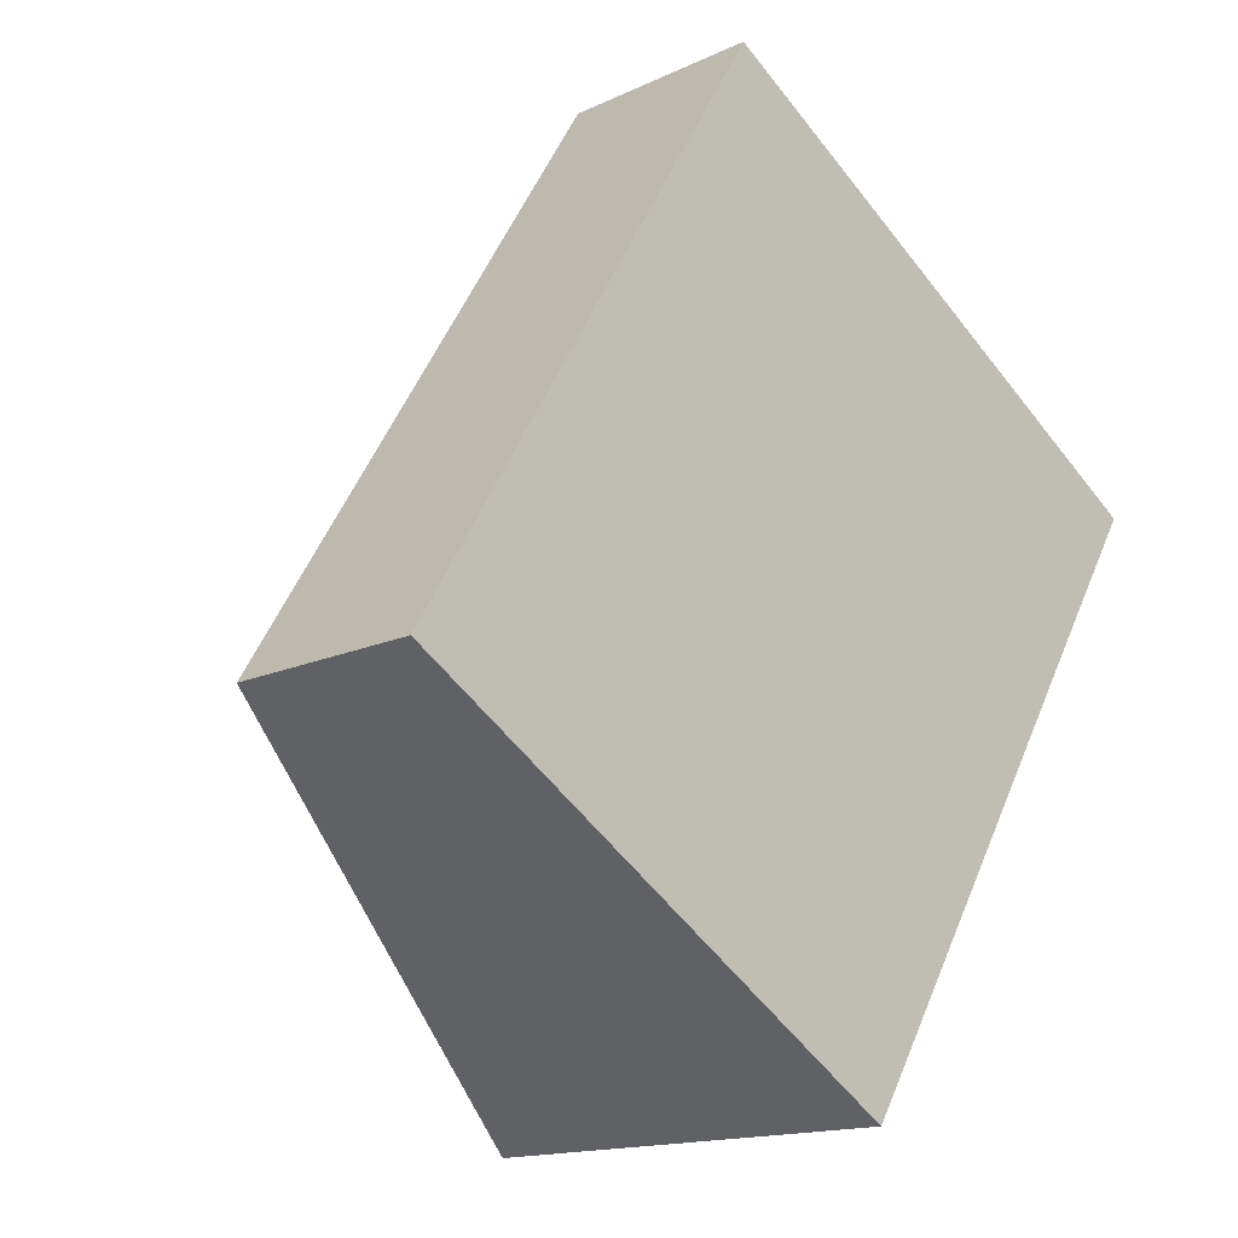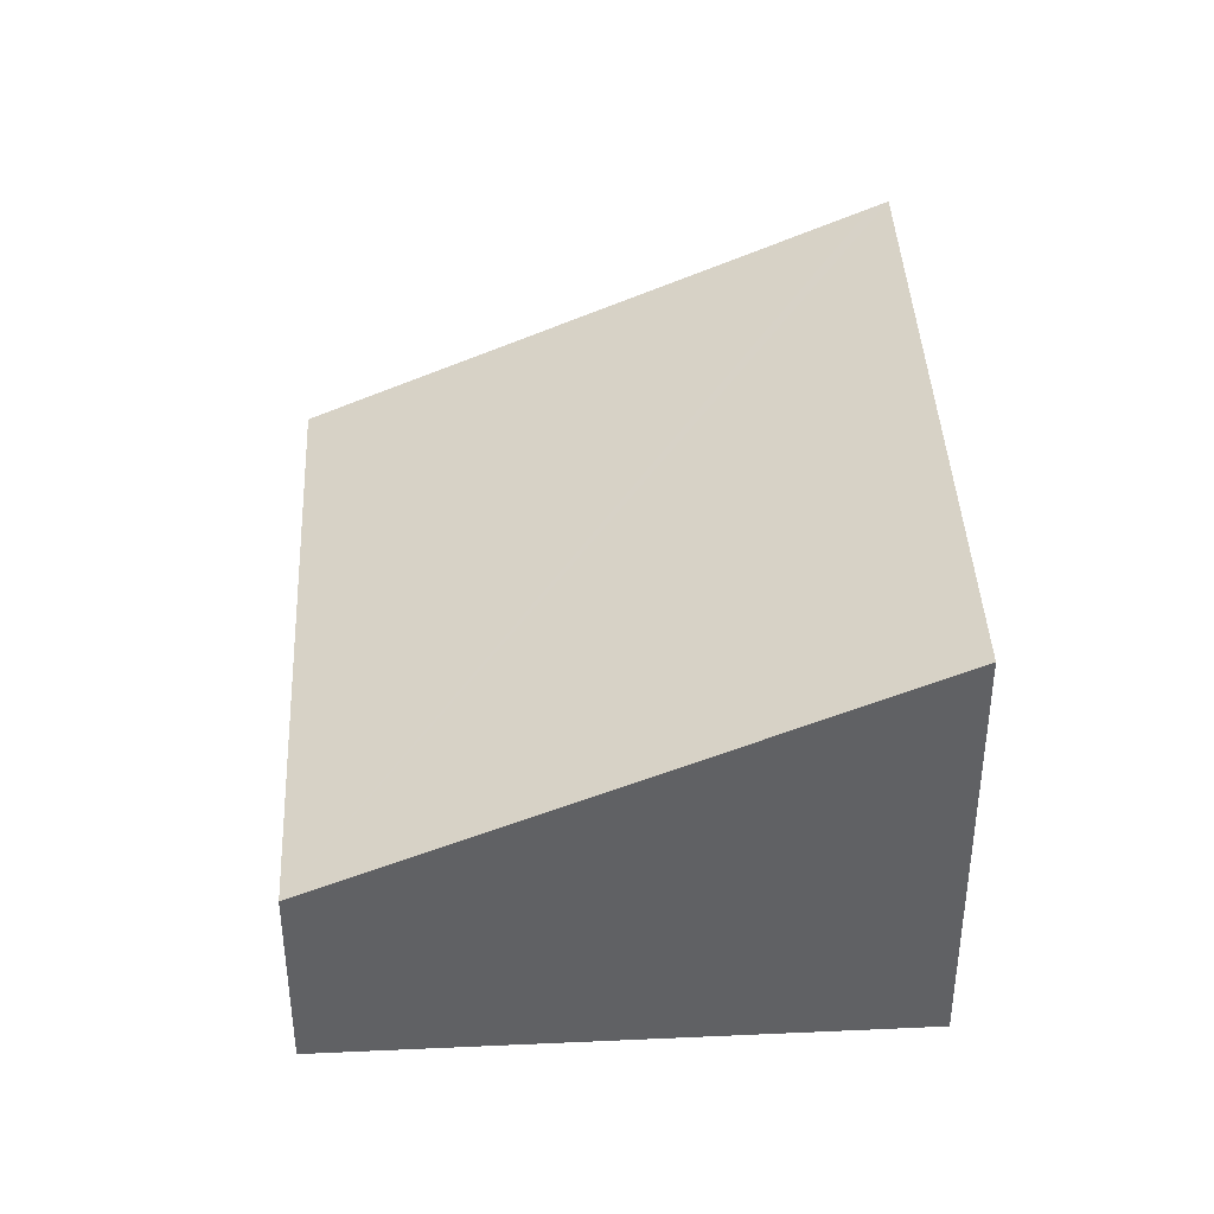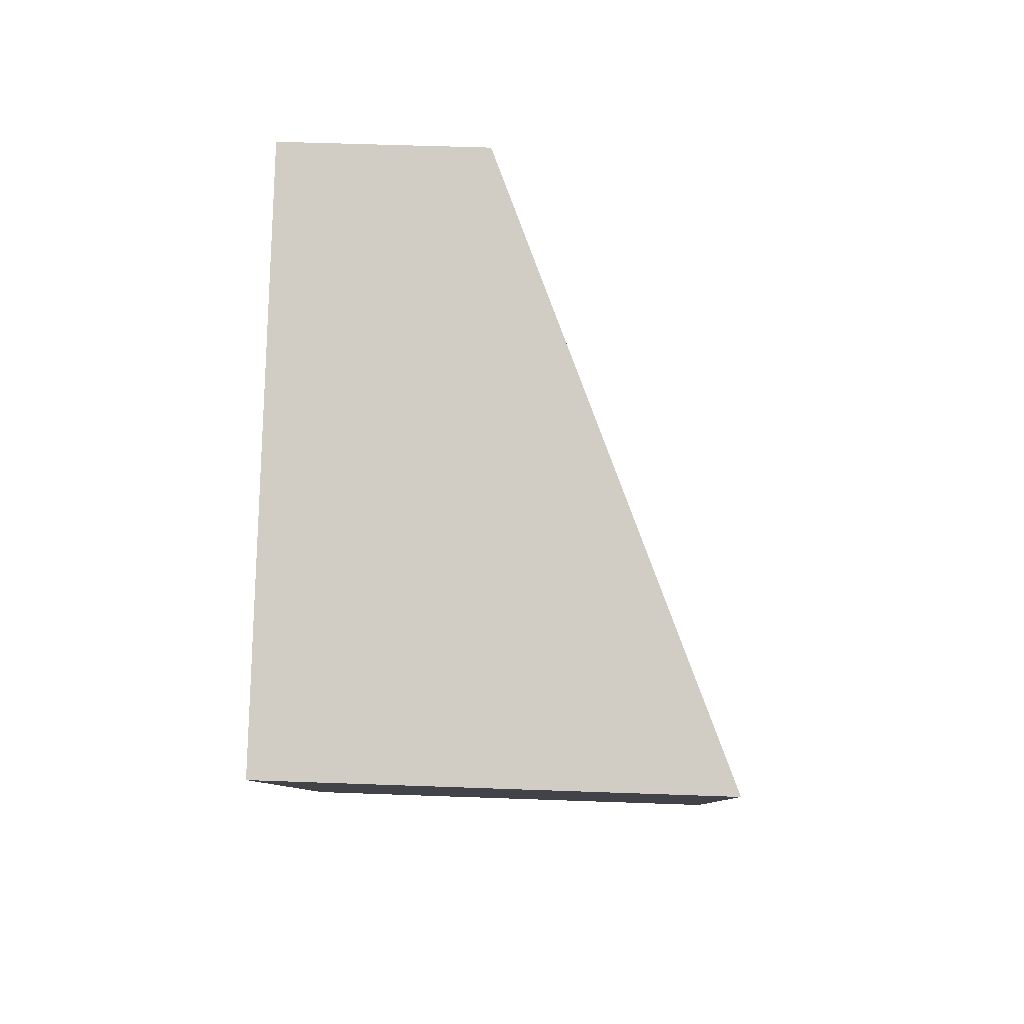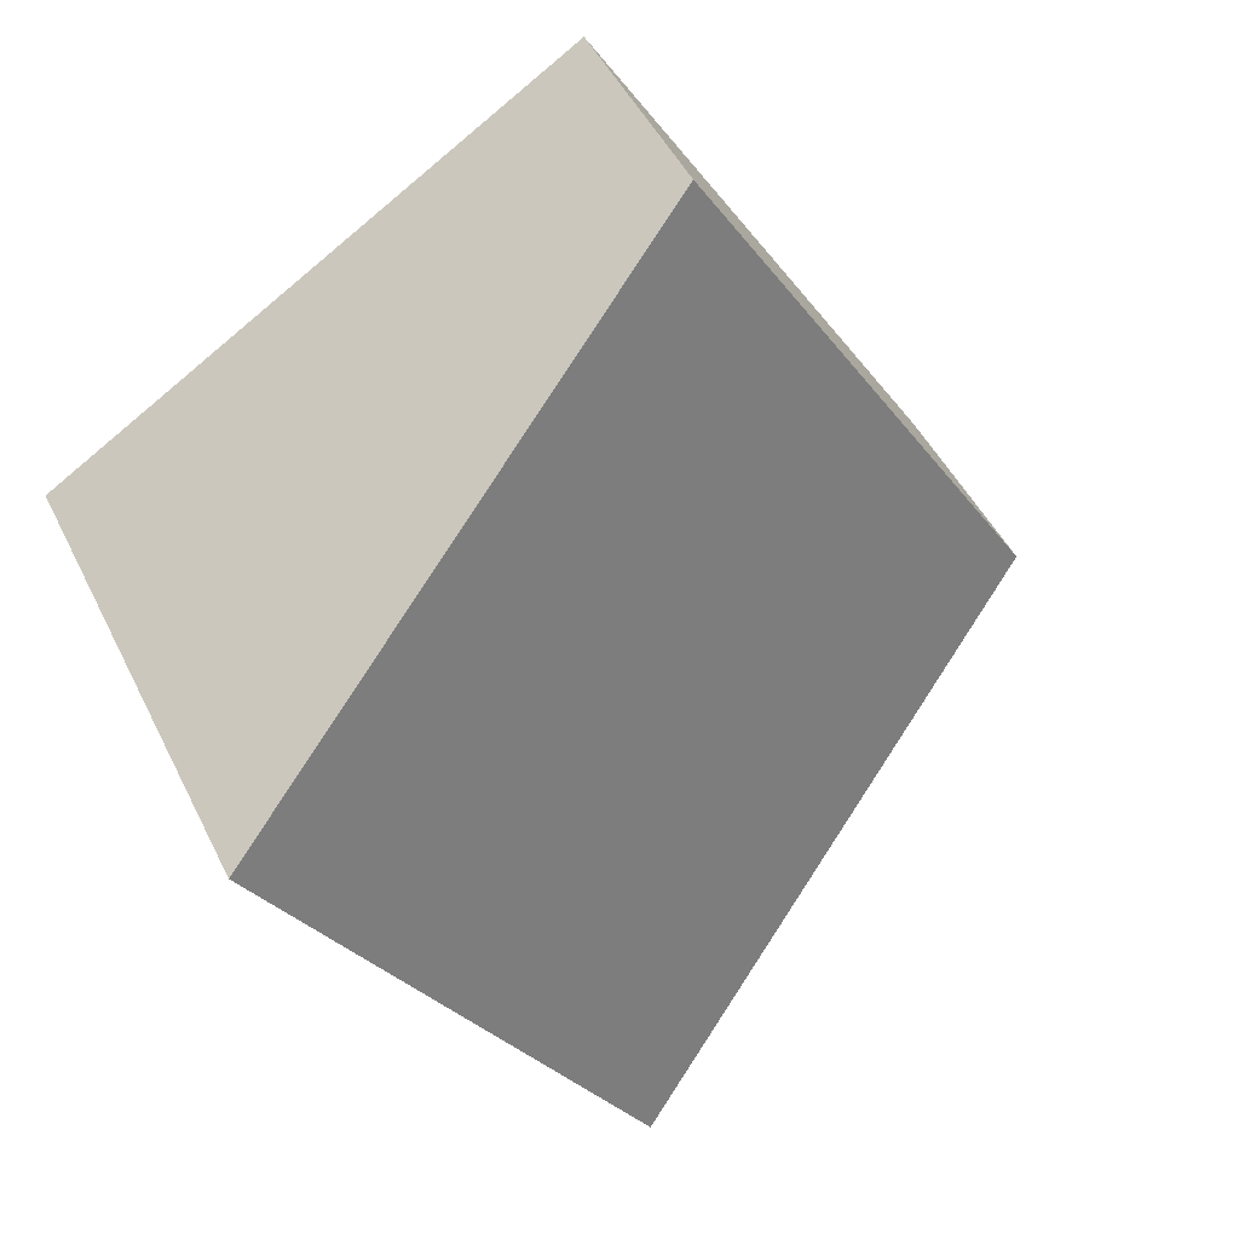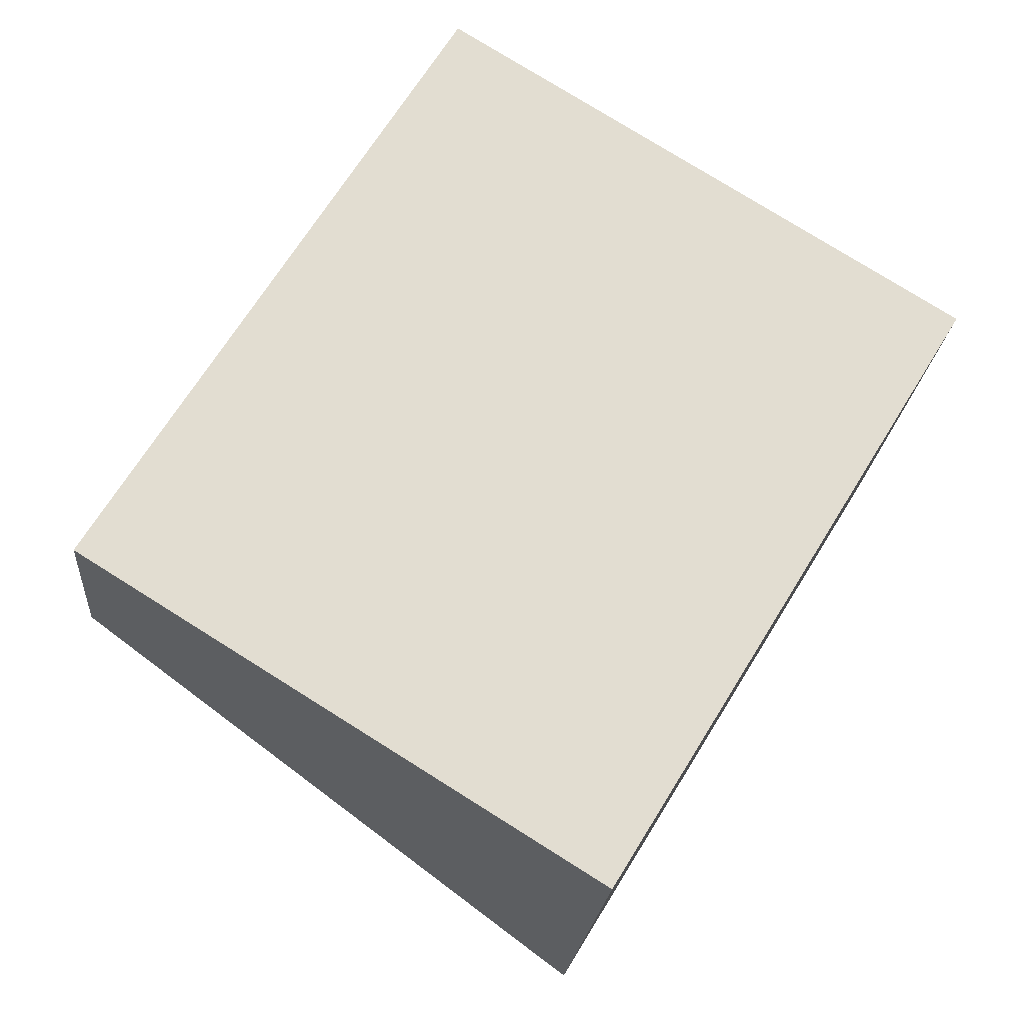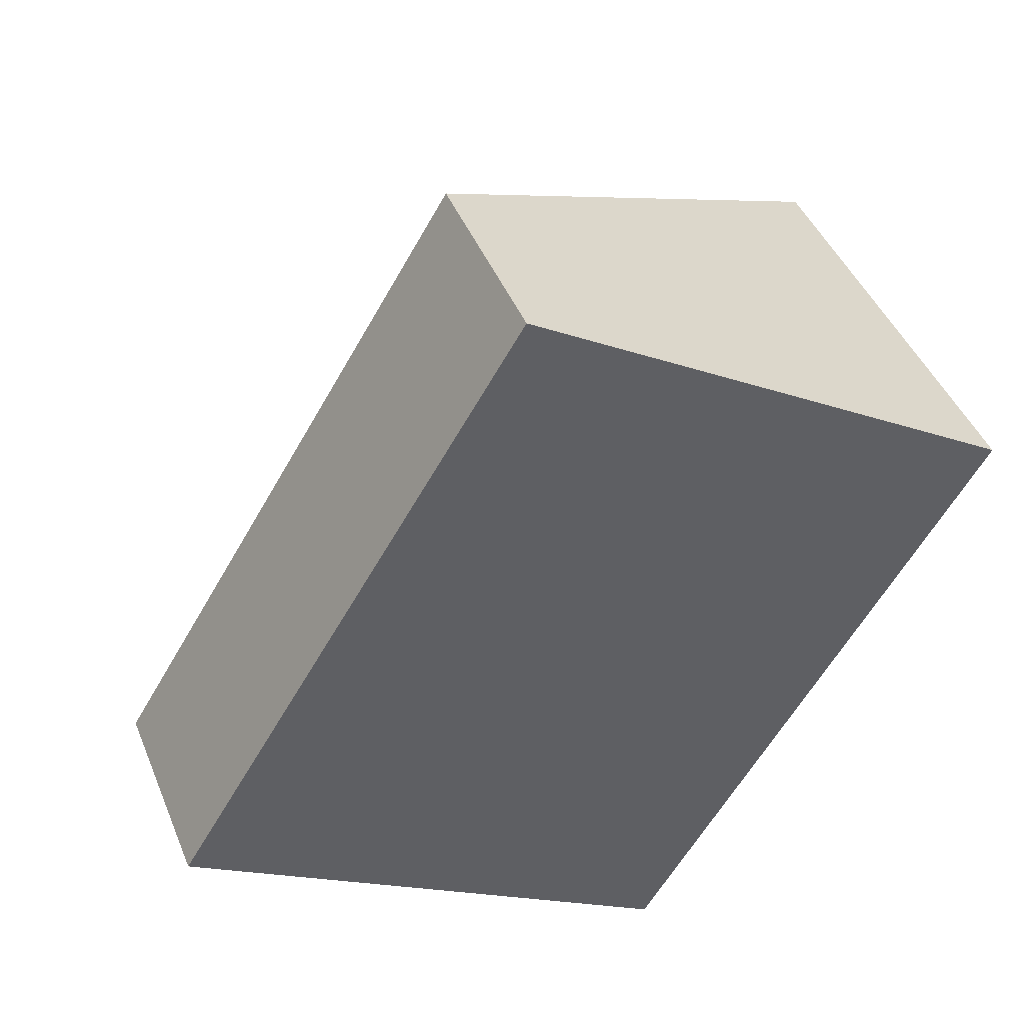
<metadata>
{"format":"obj","ext":"obj","renderer":"f3d","projection":"perspective","resolution":1024,"background":"white","views":[{"elev":-15.0,"azim":-44.8,"up":"+Z"},{"elev":40.9,"azim":28.7,"up":"+Y"},{"elev":51.1,"azim":92.3,"up":"+Z"},{"elev":47.8,"azim":154.7,"up":"+Z"},{"elev":-20.8,"azim":-4.5,"up":"+Z"},{"elev":43.7,"azim":-21.3,"up":"+Z"}]}
</metadata>
<code>
v  2.13 1.201 3.49
v  2.919 2.626 -1.814
v  0 1.201 7.354e-17
v  3.01 2.67 -1.87
v  2.212 1.241 3.439
v  5.14 2.67 1.62
v  5.14 -9.92e-17 1.62
v  3.01 1.145e-16 -1.87
v  0 0 0
v  2.919 1.111e-16 -1.814
v  2.13 -2.137e-16 3.49
v  2.212 -2.106e-16 3.439
g defaultobject
f 1 2 3
f 2 1 4
f 4 1 5
f 4 5 6
f 7 4 6
f 4 7 8
f 8 2 4
f 2 8 3
f 3 8 9
f 9 8 10
f 9 1 3
f 1 9 11
f 5 7 6
f 7 5 1
f 7 1 12
f 12 1 11
f 7 10 8
f 10 7 12
f 10 12 9
f 9 12 11

</code>
